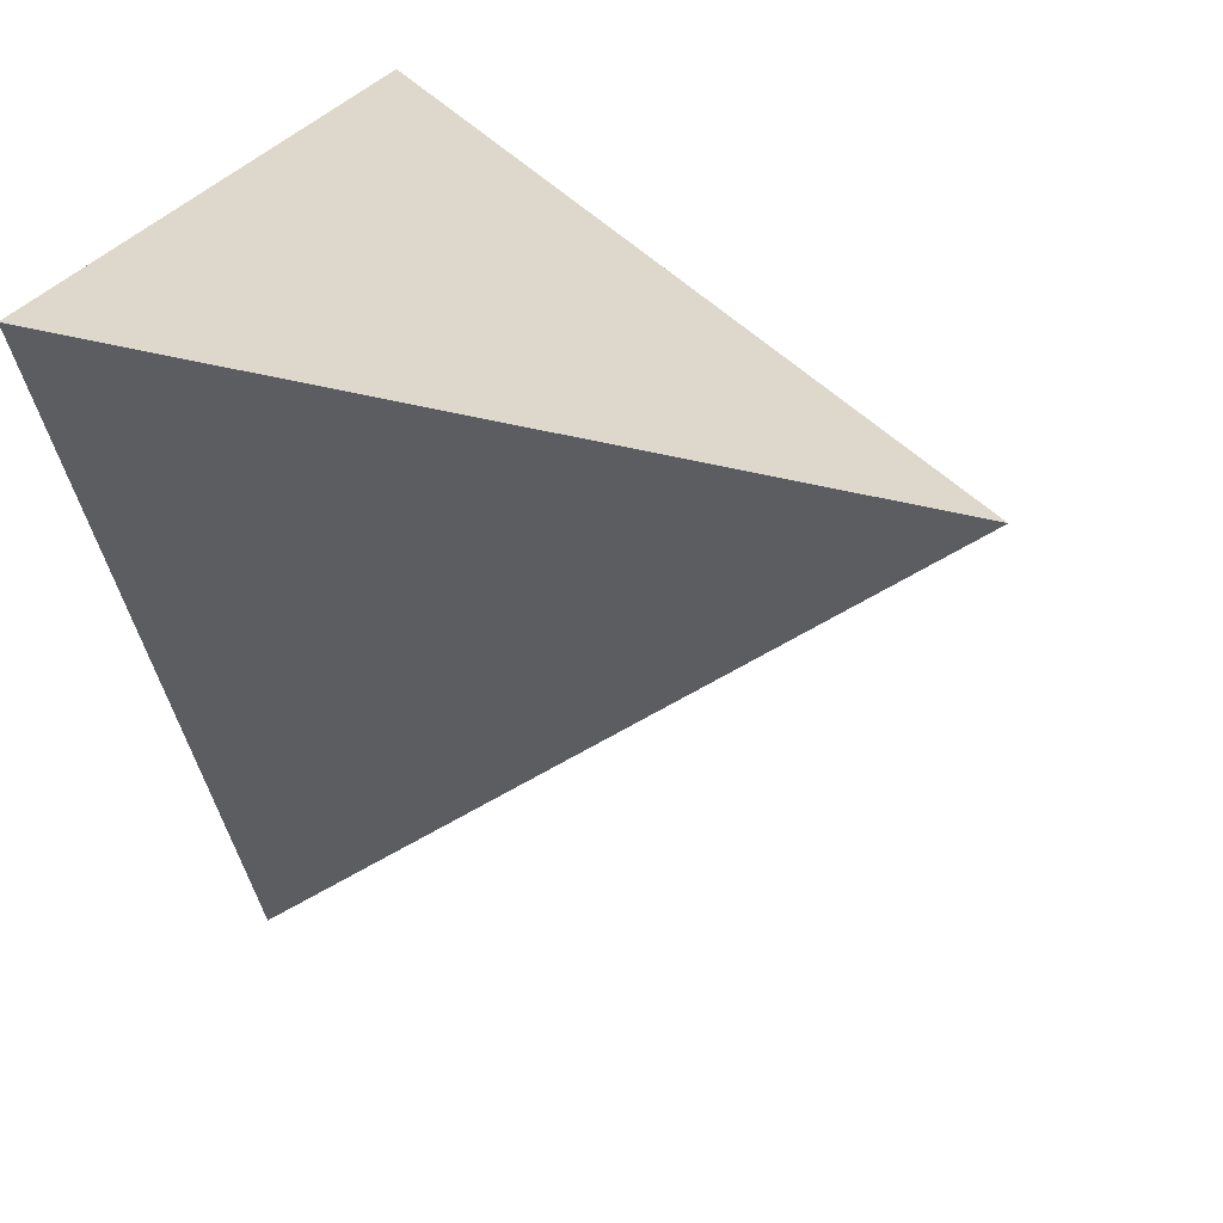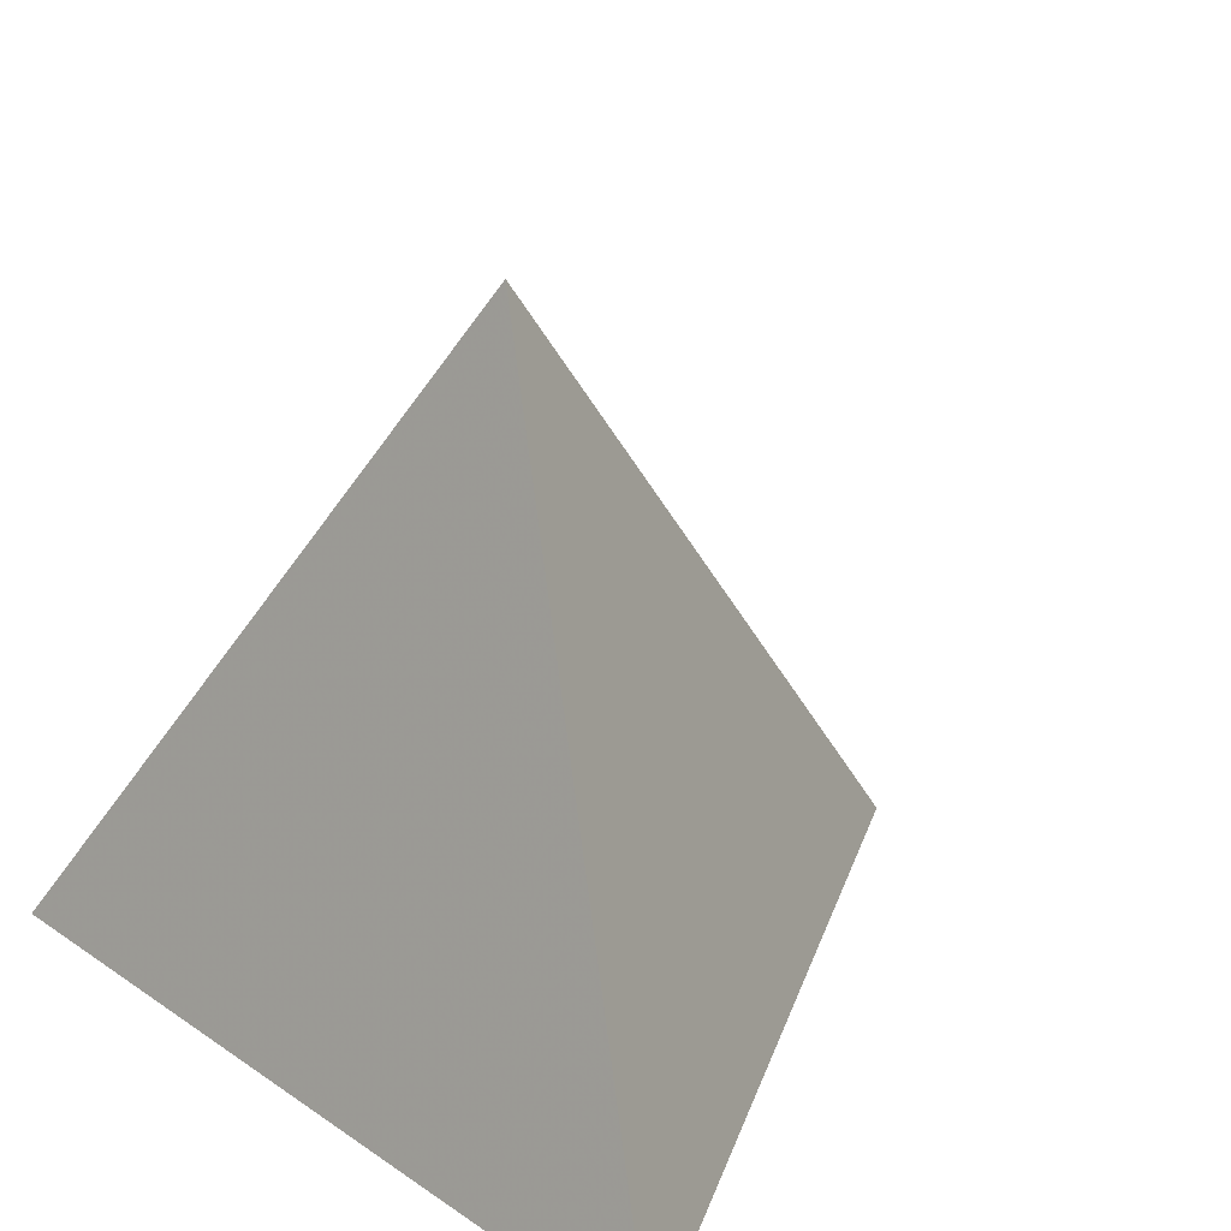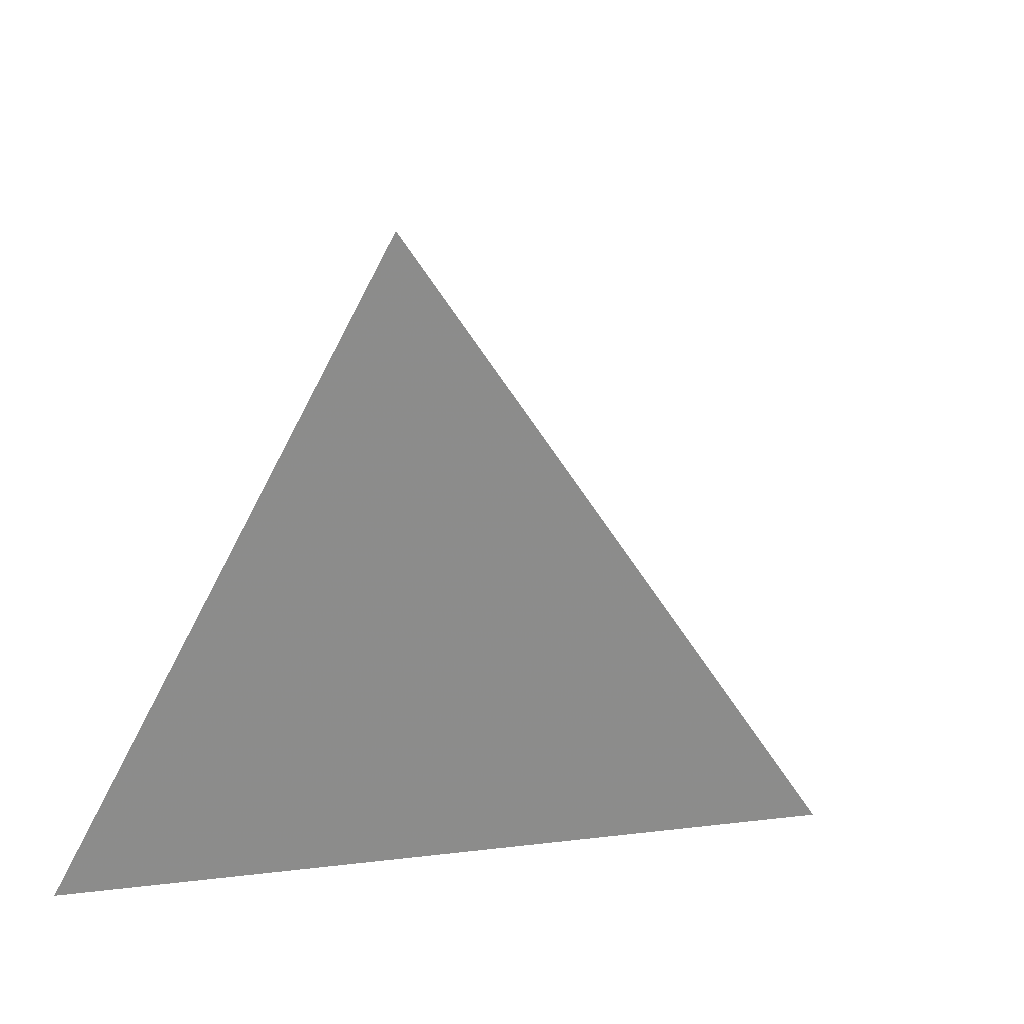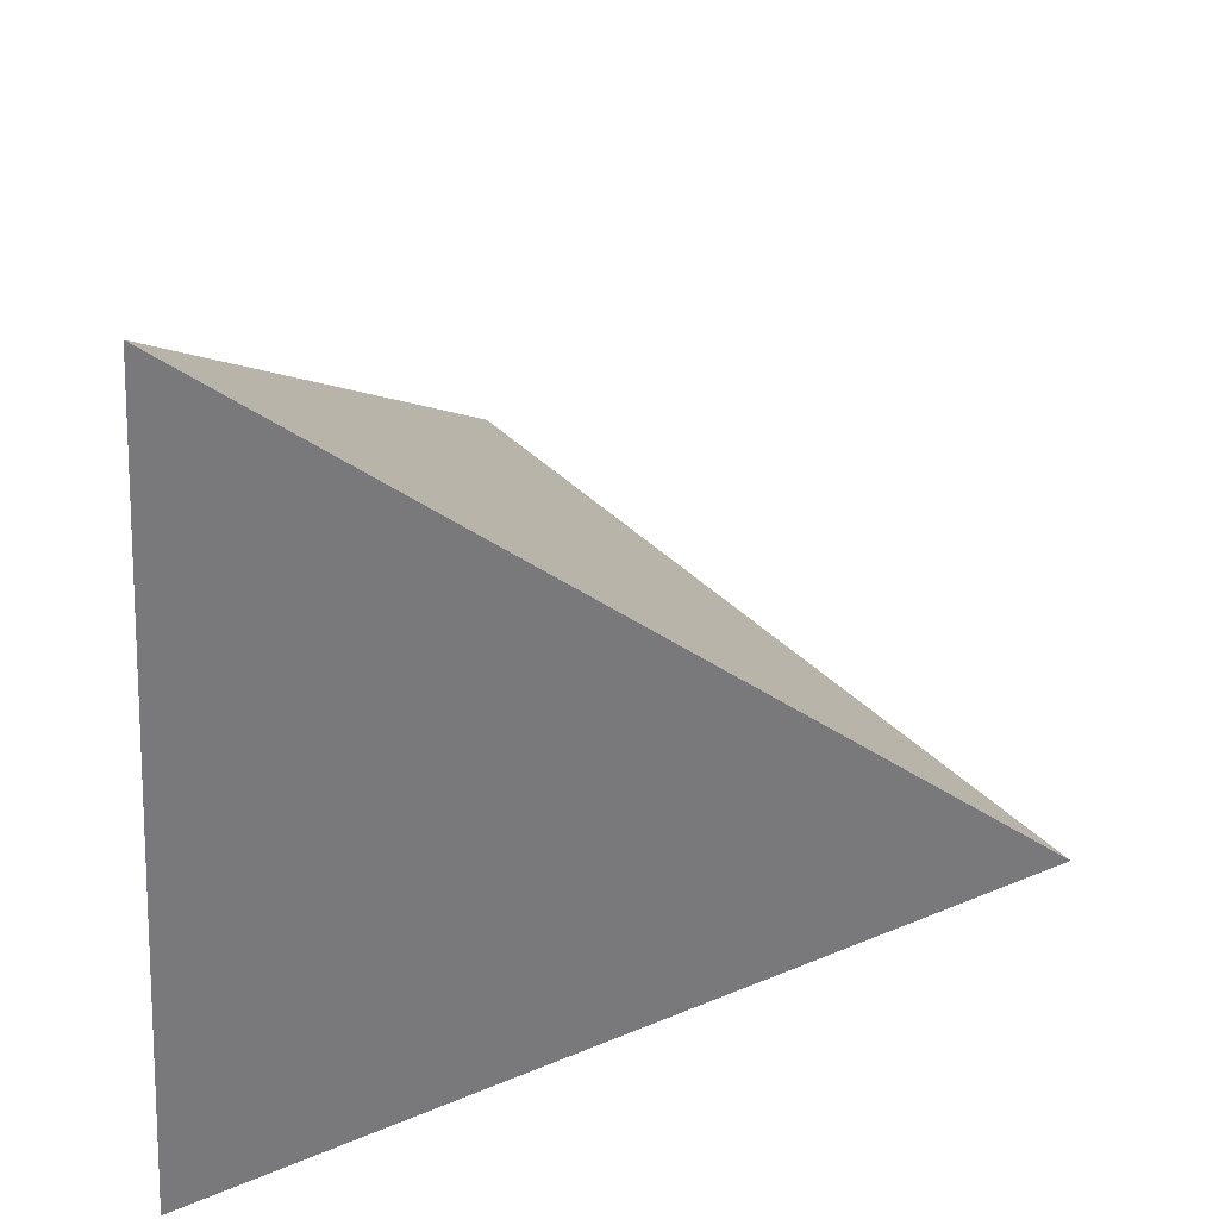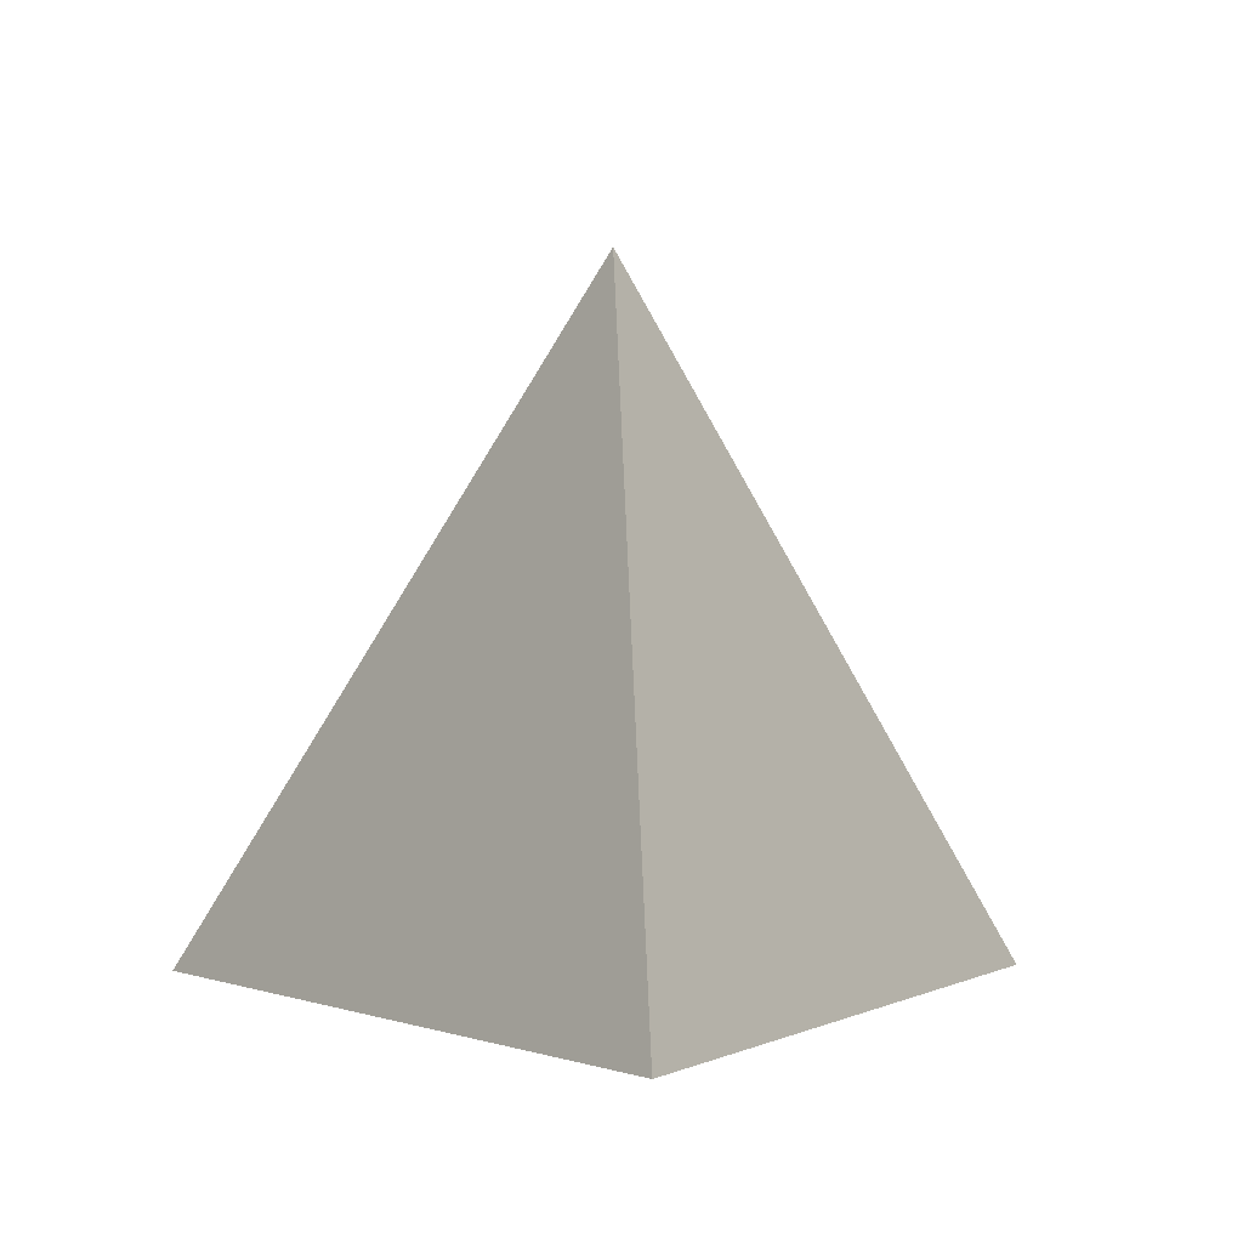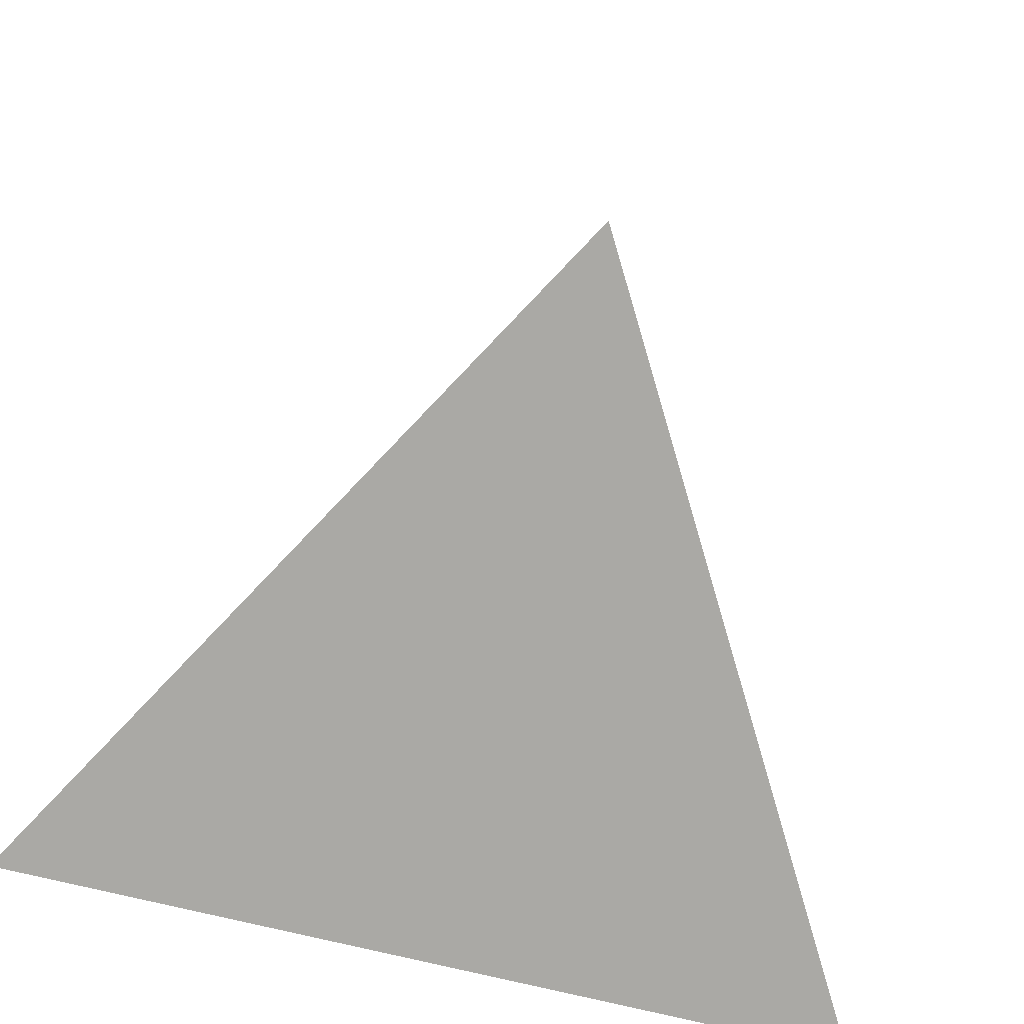
<metadata>
{"format":"obj","ext":"obj","renderer":"f3d","projection":"perspective","resolution":1024,"background":"white","views":[{"elev":23.6,"azim":106.2,"up":"+Z"},{"elev":26.5,"azim":46.4,"up":"+Y"},{"elev":45.9,"azim":112.5,"up":"+Y"},{"elev":-57.9,"azim":87.0,"up":"+Y"},{"elev":-0.3,"azim":176.4,"up":"+Y"},{"elev":-75.4,"azim":166.5,"up":"+Y"}]}
</metadata>
<code>
o Tetrahedron
v 0 -0.705 -1
v 0.8653 -0.705 0.5
v 0 0.705 0
v -0.8653 -0.705 0.5
f 1 2 3
f 1 3 4
f 1 4 2
f 2 4 3

</code>
